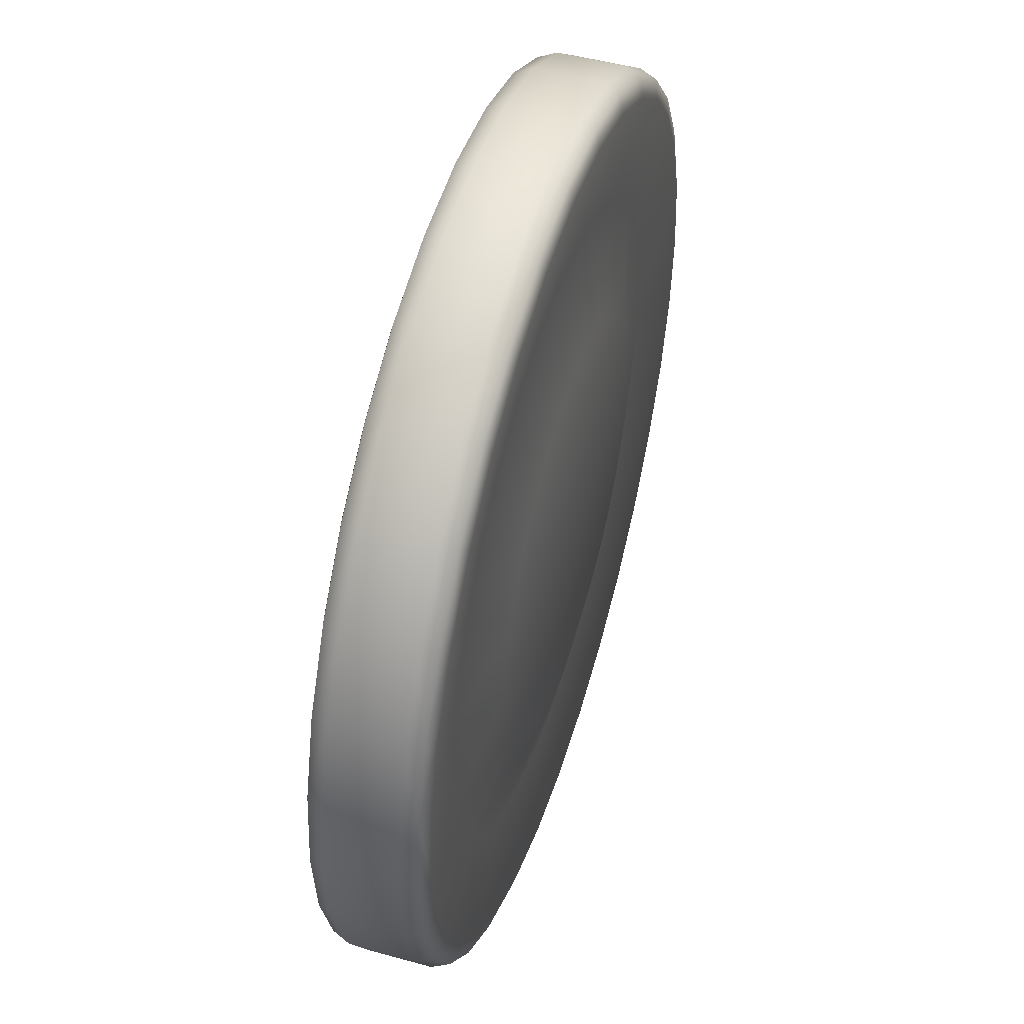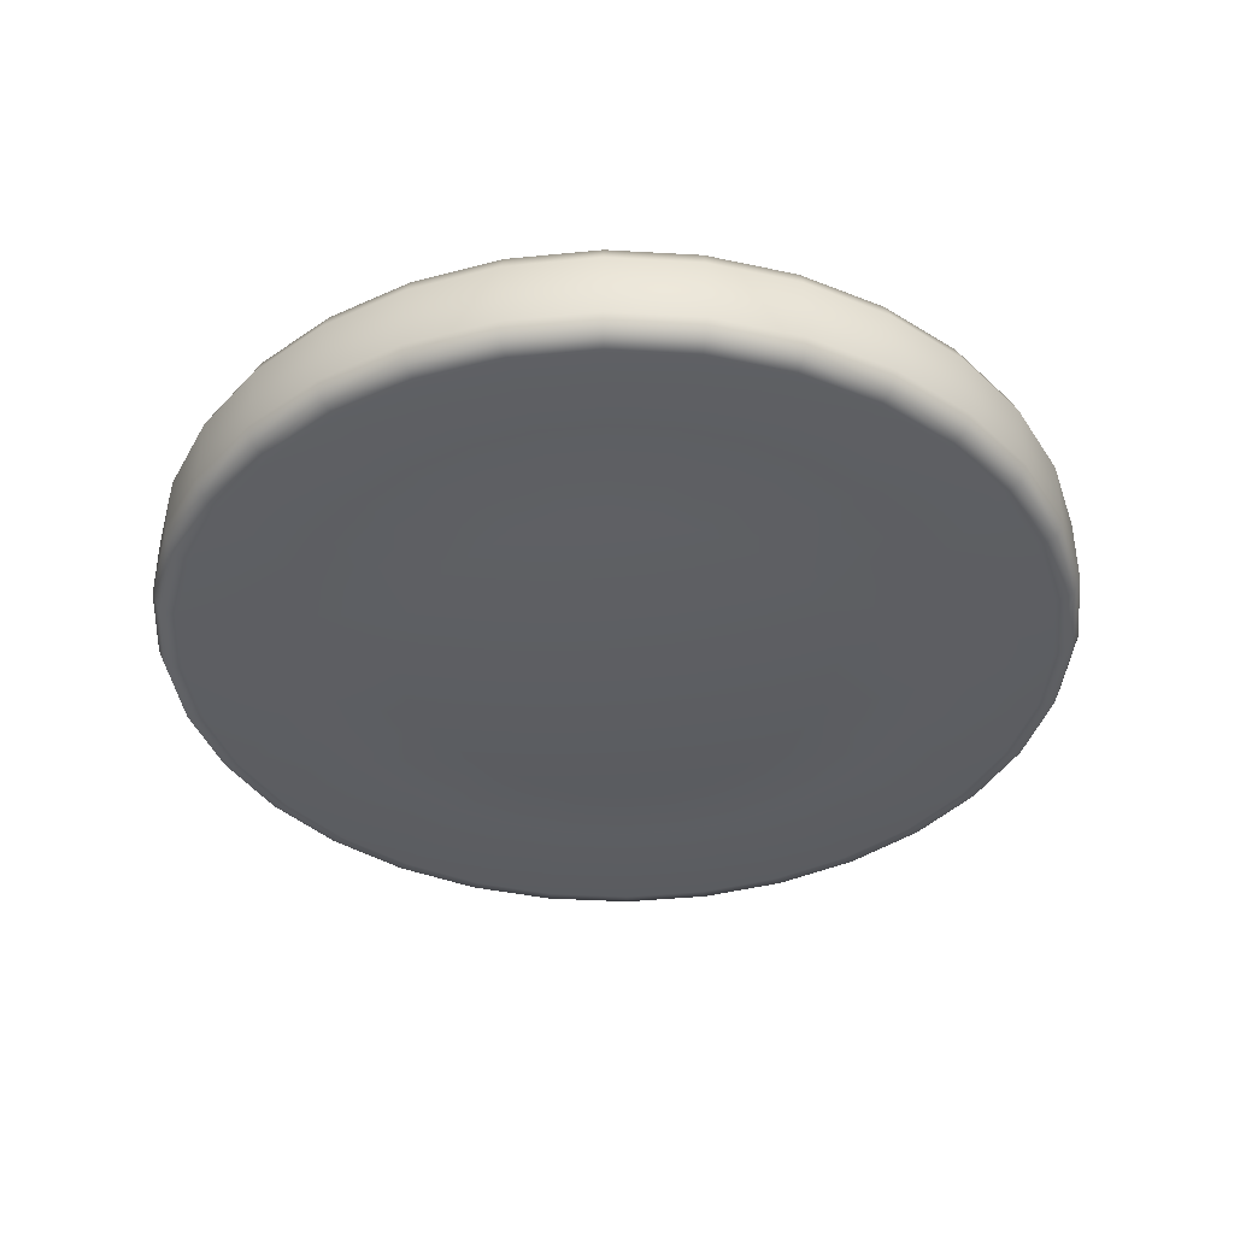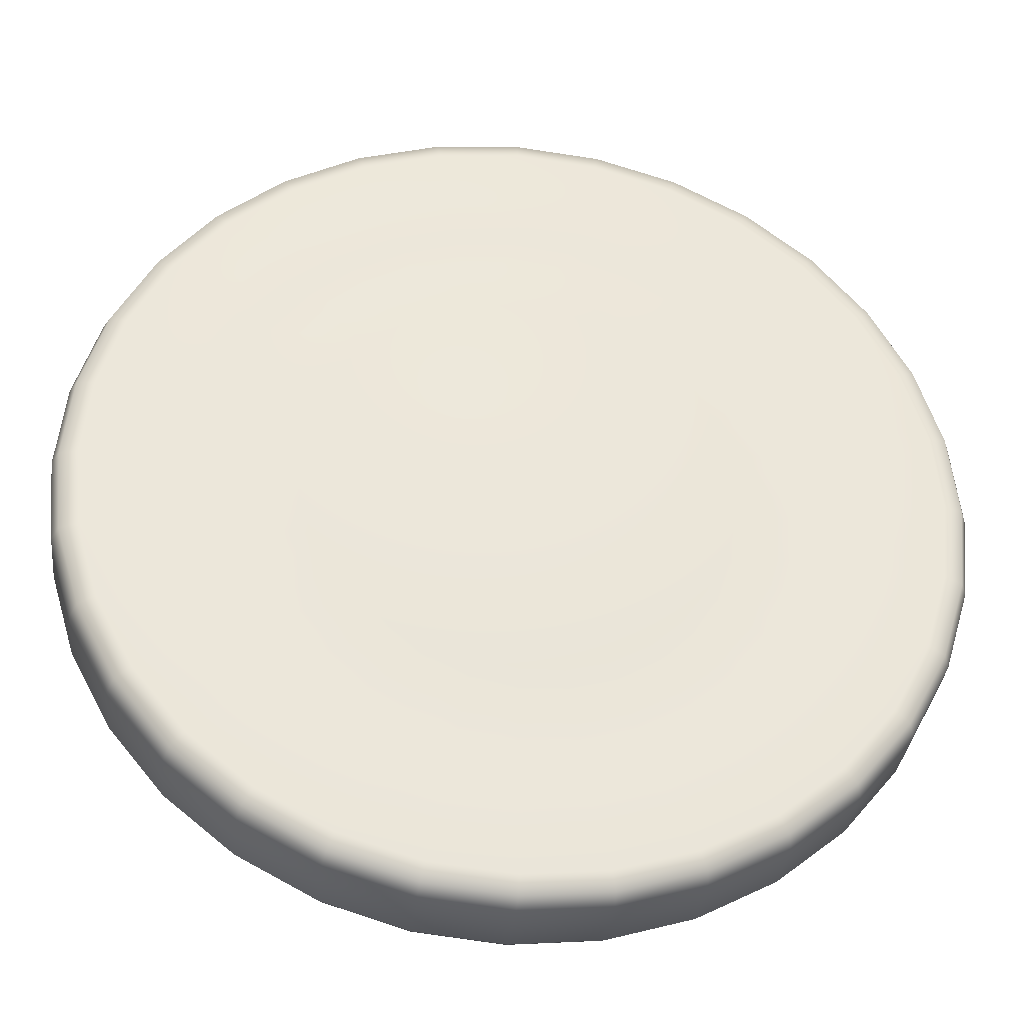
<metadata>
{"format":"obj","ext":"obj","renderer":"f3d","projection":"perspective","resolution":1024,"background":"white","views":[{"elev":49.1,"azim":107.1,"up":"+Z"},{"elev":-38.8,"azim":-133.5,"up":"+Y"},{"elev":-34.7,"azim":173.6,"up":"+Z"}]}
</metadata>
<code>
o Disc_Cylinder.001
v -0.005633 0.006367 -0.02832
v 0 0.002119 -0.02888
v -0.005633 0.002119 -0.02832
v 0.005308 0.000663 -0.02669
v 0.007886 0.001532 -0.01904
v 0.00402 0.001532 -0.02021
v 0.01512 0.000663 -0.02262
v 0.01041 0.000663 -0.02514
v 0.01924 0.000663 -0.01924
v 0.01145 0.001532 -0.01713
v 0.01713 0.001532 -0.01145
v 0.01457 0.001532 -0.01457
v 0.02514 0.000663 -0.01041
v 0.02262 0.000663 -0.01512
v 0.02669 0.000663 -0.005308
v 0.01904 0.001532 -0.007886
v 0.02061 0.001532 0
v 0.02021 0.001532 -0.00402
v 0.02669 0.000663 0.005308
v 0.02721 0.000663 0
v 0.01904 0.001532 0.007885
v 0.02021 0.001532 0.00402
v 0.02262 0.000663 0.01511
v 0.02514 0.000663 0.01041
v 0.01924 0.000663 0.01924
v 0.01713 0.001532 0.01145
v 0.01145 0.001532 0.01713
v 0.01457 0.001532 0.01457
v 0.01512 0.000663 0.02262
v 0.007886 0.001532 0.01904
v 0.005308 0.000663 0.02668
v 0.01041 0.000663 0.02514
v 0 0.001532 0.02061
v 0.00402 0.001532 0.02021
v -0.005308 0.000663 0.02668
v 0 0.000663 0.02721
v -0.007886 0.001532 0.01904
v -0.00402 0.001532 0.02021
v -0.01512 0.000663 0.02262
v -0.01041 0.000663 0.02514
v -0.01924 0.000663 0.01924
v -0.01145 0.001532 0.01713
v -0.01713 0.001532 0.01145
v -0.01457 0.001532 0.01457
v -0.02262 0.000663 0.01511
v -0.01904 0.001532 0.007885
v -0.02669 0.000663 0.005308
v -0.02514 0.000663 0.01041
v -0.02061 0.001532 0
v -0.02021 0.001532 0.00402
v -0.02669 0.000663 -0.005308
v -0.02721 0.000663 0
v -0.01904 0.001532 -0.007886
v -0.02021 0.001532 -0.00402
v -0.02514 0.000663 -0.01041
v -0.01713 0.001532 -0.01145
v -0.02262 0.000663 -0.01512
v -0.01457 0.001532 -0.01457
v -0.01924 0.000663 -0.01924
v -0.01145 0.001532 -0.01713
v -0.01512 0.000663 -0.02262
v -0.007886 0.001532 -0.01904
v 0 0.006367 0.02888
v -0.005633 0.002119 0.02832
v 0 0.002119 0.02888
v -0.005308 0.000663 -0.02669
v -0.01041 0.000663 -0.02514
v 0 0.001532 -0.02061
v -0.00402 0.001532 -0.02021
v -0.02669 0.007823 -0.005308
v -0.02061 0.006954 0
v -0.02021 0.006954 -0.00402
v 0.00402 0.006954 -0.02021
v 0.005271 0.008119 -0.01273
v 0.007886 0.006954 -0.01904
v 0.007886 0.006954 0.01904
v 0.002687 0.008119 0.01351
v 0.00402 0.006954 0.02021
v -0.02832 0.006367 -0.005634
v -0.02668 0.002119 -0.01105
v -0.02832 0.002119 -0.005634
v 0.02669 0.007823 -0.005308
v 0.02061 0.006954 0
v 0.02721 0.007823 0
v -0.005308 0.007823 0.02668
v 0 0.006954 0.02061
v -0.00402 0.006954 0.02021
v 0.02888 0.006367 0
v 0.02832 0.002119 0.005633
v 0.02888 0.002119 0
v -0.01904 0.006954 -0.007886
v -0.02514 0.007823 -0.01041
v -0.005633 0.006367 0.02832
v -0.01105 0.002119 0.02668
v -0.02668 0.006367 -0.01105
v -0.02401 0.002119 -0.01604
v 0.02669 0.007823 0.005308
v 0.02021 0.006954 0.00402
v -0.007886 0.006954 0.01904
v -0.01041 0.007823 0.02514
v 0.02832 0.006367 0.005633
v 0.02668 0.002119 0.01105
v 0 0.006367 -0.02888
v 0.005633 0.002119 -0.02832
v -0.01713 0.006954 -0.01145
v -0.02262 0.007823 -0.01512
v -0.01105 0.006367 0.02668
v -0.01604 0.002119 0.02401
v -0.005308 0.007823 -0.02669
v 0 0.006954 -0.02061
v 0 0.007823 -0.02721
v -0.02401 0.006367 -0.01604
v -0.02042 0.002119 -0.02042
v 0.01904 0.006954 0.007885
v 0.02514 0.007823 0.01041
v -0.01512 0.007823 0.02262
v -0.01145 0.006954 0.01713
v 0.02668 0.006367 0.01105
v 0.02401 0.002119 0.01604
v -0.01457 0.006954 -0.01457
v -0.01924 0.007823 -0.01924
v -0.01604 0.006367 0.02401
v -0.02042 0.002119 0.02042
v 0.005308 0.007823 -0.02669
v 0.01041 0.007823 -0.02514
v -0.02042 0.006367 -0.02042
v -0.01604 0.002119 -0.02401
v 0.02262 0.007823 0.01511
v 0.01713 0.006954 0.01145
v 0.01105 0.006367 -0.02668
v 0.01604 0.002119 -0.02401
v 0.01105 0.002119 -0.02668
v -0.01924 0.007823 0.01924
v -0.01457 0.006954 0.01457
v 0.02401 0.006367 0.01604
v 0.02042 0.002119 0.02042
v -0.01145 0.006954 -0.01713
v -0.01512 0.007823 -0.02262
v -0.02042 0.006367 0.02042
v -0.02401 0.002119 0.01604
v 0.01512 0.007823 -0.02262
v 0.01145 0.006954 -0.01713
v -0.01604 0.006367 -0.02401
v -0.01105 0.002119 -0.02668
v 0.01924 0.007823 0.01924
v 0.01457 0.006954 0.01457
v 0.01604 0.006367 -0.02401
v 0.02042 0.002119 -0.02042
v -0.01713 0.006954 0.01145
v -0.02262 0.007823 0.01511
v 0.02042 0.006367 0.02042
v 0.01604 0.002119 0.02401
v -0.007886 0.006954 -0.01904
v -0.01041 0.007823 -0.02514
v -0.02401 0.006367 0.01604
v -0.02668 0.002119 0.01105
v 0.01924 0.007823 -0.01924
v 0.01457 0.006954 -0.01457
v -0.01105 0.006367 -0.02668
v 0.01145 0.006954 0.01713
v 0.01512 0.007823 0.02262
v 0.02042 0.006367 -0.02042
v 0.02401 0.002119 -0.01604
v -0.01904 0.006954 0.007885
v -0.02514 0.007823 0.01041
v 0.01604 0.006367 0.02401
v 0.01105 0.002119 0.02668
v -0.00402 0.006954 -0.02021
v -0.02668 0.006367 0.01105
v -0.02832 0.002119 0.005633
v 0.01713 0.006954 -0.01145
v 0.02262 0.007823 -0.01512
v 0.01041 0.007823 0.02514
v 0.02401 0.006367 -0.01604
v 0.02668 0.002119 -0.01105
v -0.02669 0.007823 0.005308
v -0.02021 0.006954 0.00402
v 0.01105 0.006367 0.02668
v 0.005633 0.002119 0.02832
v -0.02832 0.006367 0.005633
v -0.02888 0.002119 0
v 0.02514 0.007823 -0.01041
v 0.01904 0.006954 -0.007886
v 0.005633 0.006367 -0.02832
v 0.005308 0.007823 0.02668
v 0.02668 0.006367 -0.01105
v 0.02832 0.002119 -0.005634
v -0.02721 0.007823 0
v 0.005633 0.006367 0.02832
v -0.02888 0.006367 0
v 0.02021 0.006954 -0.00402
v 0 0.007823 0.02721
v 0.02832 0.006367 -0.005634
v -0.005271 0.008119 0.01273
v 0.01273 0.008119 0.005271
v -0.01351 0.000367 0.002687
v -0.01145 0.000367 -0.007653
v -0.002687 0.000367 -0.01351
v -0.007653 0.000367 -0.01145
v -0.00974 0.000367 -0.009741
v 0.002687 0.000367 0.01351
v 0.005271 0.000367 -0.01273
v -0.007653 0.008119 -0.01145
v 0 0.008119 0.01378
v 0.007653 0.008119 -0.01145
v -0.005271 0.000367 -0.01273
v 0 0.000367 0.01378
v 0.007653 0.000367 -0.01145
v -0.005271 0.008119 -0.01273
v -0.002687 0.008119 0.01351
v 0.00974 0.008119 -0.009741
v -0.005271 0.000367 0.01273
v -0.002687 0.000367 0.01351
v 0.00974 0.000367 -0.009741
v -0.002687 0.008119 -0.01351
v 0.01145 0.008119 -0.007653
v 0 0.000367 -0.01378
v 0.01273 0.000367 -0.005272
v 0.01145 0.000367 -0.007653
v 0 0.008119 -0.01378
v -0.007653 0.008119 0.01145
v 0.01273 0.008119 -0.005272
v -0.00974 0.000367 0.00974
v -0.007653 0.000367 0.01145
v -0.00974 0.008119 0.00974
v 0.01351 0.008119 -0.002688
v 0.01378 0.000367 0
v 0.01351 0.000367 -0.002688
v -0.01145 0.008119 0.007653
v 0.01378 0.008119 0
v -0.01273 0.000367 0.005271
v -0.01145 0.000367 0.007653
v -0.01273 0.008119 0.005271
v 0.01351 0.008119 0.002687
v 0.01273 0.000367 0.005271
v 0.01351 0.000367 0.002687
v -0.01351 0.008119 0.002687
v -0.01378 0.008119 0
v 0.01145 0.008119 0.007653
v -0.01351 0.000367 -0.002688
v -0.01378 0.000367 0
v 0.00974 0.000367 0.00974
v 0.01145 0.000367 0.007653
v -0.01351 0.008119 -0.002688
v 0.00974 0.008119 0.00974
v -0.01273 0.000367 -0.005272
v 0.007653 0.000367 0.01145
v -0.01273 0.008119 -0.005272
v 0.007653 0.008119 0.01145
v 0.002687 0.000367 -0.01351
v -0.01145 0.008119 -0.007653
v 0.005271 0.008119 0.01273
v 0.002687 0.008119 -0.01351
v 0.005271 0.000367 0.01273
v -0.00974 0.008119 -0.009741
v 0.005538 0.000999 -0.02784
v 0 0.000999 -0.02839
v 0 0.000663 -0.02721
v 0.005538 0.007487 -0.02784
v 0.01086 0.000999 -0.02623
v 0.01086 0.007487 -0.02623
v 0.01577 0.000999 -0.0236
v 0.01577 0.007487 -0.0236
v 0.02007 0.000999 -0.02007
v 0.02007 0.007487 -0.02007
v 0.0236 0.007487 -0.01577
v 0.0236 0.000999 -0.01577
v 0.02623 0.000999 -0.01086
v 0.02623 0.007487 -0.01086
v 0.02784 0.000999 -0.005538
v 0.02784 0.007487 -0.005538
v 0.02839 0.007487 0
v 0.02839 0.000999 0
v 0.02784 0.000999 0.005538
v 0.02784 0.007487 0.005538
v 0.02623 0.007487 0.01086
v 0.02623 0.000999 0.01086
v 0.0236 0.007487 0.01577
v 0.0236 0.000999 0.01577
v 0.02007 0.007487 0.02007
v 0.02007 0.000999 0.02007
v 0.01577 0.007487 0.0236
v 0.01577 0.000999 0.0236
v 0.01086 0.007487 0.02623
v 0.005538 0.000999 0.02784
v 0.01086 0.000999 0.02623
v 0.005538 0.007487 0.02784
v 0 0.000999 0.02839
v 0 0.007487 0.02839
v -0.005538 0.000999 0.02784
v -0.005538 0.007487 0.02784
v -0.01086 0.007487 0.02623
v -0.01086 0.000999 0.02623
v -0.01577 0.007487 0.0236
v -0.01577 0.000999 0.0236
v -0.02007 0.000999 0.02007
v -0.02007 0.007487 0.02007
v -0.0236 0.000999 0.01577
v -0.0236 0.007487 0.01577
v -0.02623 0.007487 0.01086
v -0.02623 0.000999 0.01086
v -0.02784 0.007487 0.005538
v -0.02839 0.000999 0
v -0.02784 0.000999 0.005538
v -0.02839 0.007487 0
v -0.02784 0.000999 -0.005538
v -0.02784 0.007487 -0.005538
v -0.02623 0.000999 -0.01086
v -0.02623 0.007487 -0.01086
v -0.0236 0.000999 -0.01577
v -0.0236 0.007487 -0.01577
v -0.02007 0.000999 -0.02007
v -0.02007 0.007487 -0.02007
v -0.01577 0.007487 -0.0236
v -0.01577 0.000999 -0.0236
v -0.01086 0.000999 -0.02623
v -0.01086 0.007487 -0.02623
v -0.005538 0.000999 -0.02784
v -0.005538 0.007487 -0.02784
v 0 0.007487 -0.02839
f 1 2 3
f 4 5 6
f 7 5 8
f 9 10 7
f 9 11 12
f 13 11 14
f 15 16 13
f 15 17 18
f 19 17 20
f 19 21 22
f 23 21 24
f 25 26 23
f 25 27 28
f 29 30 27
f 31 30 32
f 31 33 34
f 35 33 36
f 35 37 38
f 39 37 40
f 41 42 39
f 41 43 44
f 45 46 43
f 47 46 48
f 47 49 50
f 51 49 52
f 51 53 54
f 55 56 53
f 57 58 56
f 59 60 58
f 61 62 60
f 63 64 65
f 66 62 67
f 66 68 69
f 70 71 72
f 73 74 75
f 76 77 78
f 79 80 81
f 82 83 84
f 85 86 87
f 88 89 90
f 70 91 92
f 93 94 64
f 95 96 80
f 97 83 98
f 85 99 100
f 101 102 89
f 103 104 2
f 92 105 106
f 107 108 94
f 109 110 111
f 112 113 96
f 97 114 115
f 116 99 117
f 118 119 102
f 106 120 121
f 122 123 108
f 124 75 125
f 126 127 113
f 128 114 129
f 130 131 132
f 133 117 134
f 135 136 119
f 121 137 138
f 139 140 123
f 141 75 142
f 143 144 127
f 145 129 146
f 147 148 131
f 133 149 150
f 151 152 136
f 138 153 154
f 155 156 140
f 157 142 158
f 159 3 144
f 145 160 161
f 162 163 148
f 150 164 165
f 166 167 152
f 109 153 168
f 169 170 156
f 157 171 172
f 161 76 173
f 174 175 163
f 176 164 177
f 178 179 167
f 124 110 73
f 180 181 170
f 182 171 183
f 184 132 104
f 185 76 78
f 186 187 175
f 176 71 188
f 189 65 179
f 190 81 181
f 82 183 191
f 185 86 192
f 193 90 187
f 194 195 74
f 196 197 198
f 58 199 200
f 33 201 34
f 10 202 5
f 120 203 137
f 86 77 204
f 142 74 205
f 60 206 199
f 38 207 33
f 12 208 10
f 137 209 153
f 87 204 210
f 158 205 211
f 69 206 62
f 38 212 213
f 11 214 12
f 168 209 215
f 87 194 99
f 171 211 216
f 69 217 198
f 42 212 37
f 11 218 219
f 168 220 110
f 117 194 221
f 171 222 183
f 42 223 224
f 18 218 16
f 117 225 134
f 191 222 226
f 43 223 44
f 18 227 228
f 149 225 229
f 191 230 83
f 43 231 232
f 22 227 17
f 149 233 164
f 98 230 234
f 50 231 46
f 22 235 236
f 177 233 237
f 98 195 114
f 49 196 50
f 26 235 21
f 71 237 238
f 129 195 239
f 49 240 241
f 26 242 243
f 71 244 72
f 129 245 146
f 54 246 240
f 28 247 242
f 72 248 91
f 146 249 160
f 56 246 53
f 30 247 27
f 68 250 217
f 105 248 251
f 76 249 252
f 110 253 73
f 58 197 56
f 34 254 30
f 6 202 250
f 120 251 255
f 2 256 257
f 256 258 257
f 103 259 184
f 259 111 124
f 132 256 104
f 260 4 256
f 130 259 261
f 259 125 261
f 131 260 132
f 262 8 260
f 147 261 263
f 263 125 141
f 131 264 262
f 262 9 7
f 147 265 162
f 263 157 265
f 163 264 148
f 264 14 9
f 174 265 266
f 265 172 266
f 175 267 163
f 268 14 267
f 186 266 269
f 266 182 269
f 175 270 268
f 270 13 268
f 186 271 193
f 269 82 271
f 90 270 187
f 270 20 15
f 193 272 88
f 271 84 272
f 89 273 90
f 274 20 273
f 101 272 275
f 275 84 97
f 102 274 89
f 274 24 19
f 118 275 276
f 275 115 276
f 119 277 102
f 277 23 24
f 135 276 278
f 276 128 278
f 136 279 119
f 279 25 23
f 151 278 280
f 280 128 145
f 152 281 136
f 281 29 25
f 166 280 282
f 282 145 161
f 167 283 152
f 283 32 29
f 178 282 284
f 282 173 284
f 167 285 286
f 285 32 286
f 178 287 189
f 287 173 185
f 179 288 285
f 285 36 31
f 189 289 63
f 287 192 289
f 64 288 65
f 290 36 288
f 93 289 291
f 291 192 85
f 94 290 64
f 290 40 35
f 107 291 292
f 291 100 292
f 108 293 94
f 293 39 40
f 122 292 294
f 292 116 294
f 123 295 108
f 296 39 295
f 139 294 297
f 297 116 133
f 140 296 123
f 298 41 296
f 155 297 299
f 299 133 150
f 156 298 140
f 298 48 45
f 169 299 300
f 299 165 300
f 170 301 156
f 301 47 48
f 169 302 180
f 302 165 176
f 170 303 304
f 304 52 47
f 180 305 190
f 302 188 305
f 181 306 303
f 306 52 303
f 190 307 79
f 305 70 307
f 81 308 306
f 308 51 306
f 79 309 95
f 309 70 92
f 96 308 80
f 310 55 308
f 112 309 311
f 311 92 106
f 113 310 96
f 312 57 310
f 126 311 313
f 313 106 121
f 127 312 113
f 312 61 59
f 143 313 314
f 313 138 314
f 144 315 127
f 316 61 315
f 159 314 317
f 317 138 154
f 144 318 316
f 318 67 316
f 159 319 1
f 319 154 109
f 3 257 318
f 318 258 66
f 1 320 103
f 319 111 320
f 4 68 258
f 1 103 2
f 4 8 5
f 7 10 5
f 9 12 10
f 9 14 11
f 13 16 11
f 15 18 16
f 15 20 17
f 19 22 17
f 19 24 21
f 23 26 21
f 25 28 26
f 25 29 27
f 29 32 30
f 31 34 30
f 31 36 33
f 35 38 33
f 35 40 37
f 39 42 37
f 41 44 42
f 41 45 43
f 45 48 46
f 47 50 46
f 47 52 49
f 51 54 49
f 51 55 53
f 55 57 56
f 57 59 58
f 59 61 60
f 61 67 62
f 63 93 64
f 66 69 62
f 66 258 68
f 70 188 71
f 73 253 74
f 76 252 77
f 79 95 80
f 82 191 83
f 85 192 86
f 88 101 89
f 70 72 91
f 93 107 94
f 95 112 96
f 97 84 83
f 85 87 99
f 101 118 102
f 103 184 104
f 92 91 105
f 107 122 108
f 109 168 110
f 112 126 113
f 97 98 114
f 116 100 99
f 118 135 119
f 106 105 120
f 122 139 123
f 124 73 75
f 126 143 127
f 128 115 114
f 130 147 131
f 133 116 117
f 135 151 136
f 121 120 137
f 139 155 140
f 141 125 75
f 143 159 144
f 145 128 129
f 147 162 148
f 133 134 149
f 151 166 152
f 138 137 153
f 155 169 156
f 157 141 142
f 159 1 3
f 145 146 160
f 162 174 163
f 150 149 164
f 166 178 167
f 109 154 153
f 169 180 170
f 157 158 171
f 161 160 76
f 174 186 175
f 176 165 164
f 178 189 179
f 124 111 110
f 180 190 181
f 182 172 171
f 184 130 132
f 185 173 76
f 186 193 187
f 176 177 71
f 189 63 65
f 190 79 81
f 82 182 183
f 185 78 86
f 193 88 90
f 74 253 220
f 220 215 209
f 209 203 255
f 255 251 209
f 251 248 209
f 248 244 238
f 238 237 233
f 233 229 194
f 229 225 194
f 225 221 194
f 194 210 252
f 210 204 252
f 204 77 252
f 252 249 245
f 245 239 252
f 239 195 252
f 195 234 230
f 230 226 195
f 226 222 195
f 222 216 211
f 211 205 74
f 74 220 248
f 220 209 248
f 248 238 194
f 238 233 194
f 222 211 195
f 211 74 195
f 194 252 195
f 74 248 194
f 198 217 208
f 217 250 208
f 250 202 208
f 208 214 219
f 219 218 228
f 228 227 236
f 236 235 243
f 243 242 247
f 247 254 243
f 254 201 243
f 201 207 213
f 213 212 224
f 224 223 232
f 232 231 196
f 196 241 197
f 241 240 197
f 240 246 197
f 197 200 199
f 199 206 198
f 208 219 198
f 219 228 198
f 228 236 243
f 201 213 224
f 224 232 196
f 197 199 198
f 228 243 198
f 243 201 198
f 201 224 198
f 224 196 198
f 58 60 199
f 33 207 201
f 10 208 202
f 120 255 203
f 86 78 77
f 142 75 74
f 60 62 206
f 38 213 207
f 12 214 208
f 137 203 209
f 87 86 204
f 158 142 205
f 69 198 206
f 38 37 212
f 11 219 214
f 168 153 209
f 87 210 194
f 171 158 211
f 69 68 217
f 42 224 212
f 11 16 218
f 168 215 220
f 117 99 194
f 171 216 222
f 42 44 223
f 18 228 218
f 117 221 225
f 191 183 222
f 43 232 223
f 18 17 227
f 149 134 225
f 191 226 230
f 43 46 231
f 22 236 227
f 149 229 233
f 98 83 230
f 50 196 231
f 22 21 235
f 177 164 233
f 98 234 195
f 49 241 196
f 26 243 235
f 71 177 237
f 129 114 195
f 49 54 240
f 26 28 242
f 71 238 244
f 129 239 245
f 54 53 246
f 28 27 247
f 72 244 248
f 146 245 249
f 56 197 246
f 30 254 247
f 68 6 250
f 105 91 248
f 76 160 249
f 110 220 253
f 58 200 197
f 34 201 254
f 6 5 202
f 120 105 251
f 2 104 256
f 256 4 258
f 103 320 259
f 259 320 111
f 132 260 256
f 260 8 4
f 130 184 259
f 259 124 125
f 131 262 260
f 262 7 8
f 147 130 261
f 263 261 125
f 131 148 264
f 262 264 9
f 147 263 265
f 263 141 157
f 163 267 264
f 264 267 14
f 174 162 265
f 265 157 172
f 175 268 267
f 268 13 14
f 186 174 266
f 266 172 182
f 175 187 270
f 270 15 13
f 186 269 271
f 269 182 82
f 90 273 270
f 270 273 20
f 193 271 272
f 271 82 84
f 89 274 273
f 274 19 20
f 101 88 272
f 275 272 84
f 102 277 274
f 274 277 24
f 118 101 275
f 275 97 115
f 119 279 277
f 277 279 23
f 135 118 276
f 276 115 128
f 136 281 279
f 279 281 25
f 151 135 278
f 280 278 128
f 152 283 281
f 281 283 29
f 166 151 280
f 282 280 145
f 167 286 283
f 283 286 32
f 178 166 282
f 282 161 173
f 167 179 285
f 285 31 32
f 178 284 287
f 287 284 173
f 179 65 288
f 285 288 36
f 189 287 289
f 287 185 192
f 64 290 288
f 290 35 36
f 93 63 289
f 291 289 192
f 94 293 290
f 290 293 40
f 107 93 291
f 291 85 100
f 108 295 293
f 293 295 39
f 122 107 292
f 292 100 116
f 123 296 295
f 296 41 39
f 139 122 294
f 297 294 116
f 140 298 296
f 298 45 41
f 155 139 297
f 299 297 133
f 156 301 298
f 298 301 48
f 169 155 299
f 299 150 165
f 170 304 301
f 301 304 47
f 169 300 302
f 302 300 165
f 170 181 303
f 304 303 52
f 180 302 305
f 302 176 188
f 181 81 306
f 306 51 52
f 190 305 307
f 305 188 70
f 81 80 308
f 308 55 51
f 79 307 309
f 309 307 70
f 96 310 308
f 310 57 55
f 112 95 309
f 311 309 92
f 113 312 310
f 312 59 57
f 126 112 311
f 313 311 106
f 127 315 312
f 312 315 61
f 143 126 313
f 313 121 138
f 144 316 315
f 316 67 61
f 159 143 314
f 317 314 138
f 144 3 318
f 318 66 67
f 159 317 319
f 319 317 154
f 3 2 257
f 318 257 258
f 1 319 320
f 319 109 111
f 4 6 68

</code>
